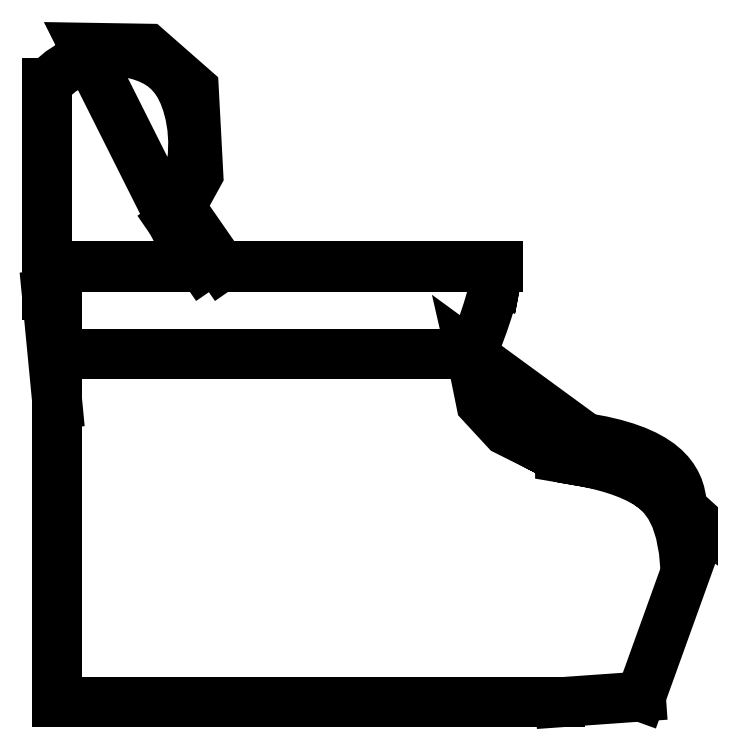
<metadata>
{"format":"dxf","ext":"dxf","renderer":"ezdxf+matplotlib","layout":"modelspace","background":"white","min_lineweight":24,"dpi":150}
</metadata>
<code>
0
SECTION
2
ENTITIES
0
LINE
8
0
10
0.595
20
0.5742
30
0
11
0.595
21
0.5746
31
0
0
LINE
8
0
10
0.595
20
0.5746
30
0
11
0.01378
21
0.5746
31
0
0
LINE
8
0
10
0.01378
20
0.5746
30
0
11
0.01378
21
-0.0002963
31
0
0
LINE
8
0
10
0.01378
20
-0.0002963
30
0
11
0.6766
21
-0.0002963
31
0
0
LINE
8
0
10
0.01378
20
0.5742
30
0
11
0.595
21
0.5742
31
0
0
LINE
8
0
10
0.2298
20
0.5746
30
0
11
0.1758
21
0.6524
31
0
0
LINE
8
0
10
0
20
0.5365
30
0
11
0.01378
21
0.3934
31
0
0
LINE
8
0
10
0.01378
20
0.4583
30
0
11
0.5594
21
0.4583
31
0
0
LINE
8
0
10
0.01378
20
0
30
0
11
0.6766
21
0
31
0
0
LINE
8
0
10
0.6766
20
0
30
0
11
0.6766
21
-0.0002963
31
0
0
LINE
8
0
10
0.6766
20
-0.0002963
30
0
11
0.783
21
0.00726
31
0
0
LINE
8
0
10
0.783
20
0.00726
30
0
11
0.8421
21
0.1714
31
0
0
LINE
8
0
10
0
20
0.5365
30
0
11
0
21
0.816
31
0
0
LINE
8
0
10
0.1651
20
0.6327
30
0
11
0.2051
21
0.5746
31
0
0
POLYLINE
8
0
66
     1
10
0
20
0
30
0
70
     4
75
     6
0
VERTEX
8
0
10
0
20
0.816
30
0
70
    16
0
VERTEX
8
0
10
0
20
0.816
30
0
70
     8
0
VERTEX
8
0
10
0.01828
20
0.8313
30
0
70
     8
0
VERTEX
8
0
10
0.03576
20
0.8427
30
0
70
     8
0
VERTEX
8
0
10
0.05241
20
0.8506
30
0
70
     8
0
VERTEX
8
0
10
0.06821
20
0.8553
30
0
70
     8
0
VERTEX
8
0
10
0.08312
20
0.8575
30
0
70
     8
0
VERTEX
8
0
10
0.09711
20
0.8575
30
0
70
     8
0
VERTEX
8
0
10
0.1102
20
0.8558
30
0
70
     8
0
VERTEX
8
0
10
0.1222
20
0.8528
30
0
70
     8
0
VERTEX
8
0
10
0.1333
20
0.8489
30
0
70
     8
0
VERTEX
8
0
10
0.1435
20
0.8441
30
0
70
     8
0
VERTEX
8
0
10
0.1526
20
0.8383
30
0
70
     8
0
VERTEX
8
0
10
0.1608
20
0.8312
30
0
70
     8
0
VERTEX
8
0
10
0.1682
20
0.8229
30
0
70
     8
0
VERTEX
8
0
10
0.1746
20
0.8131
30
0
70
     8
0
VERTEX
8
0
10
0.1802
20
0.8018
30
0
70
     8
0
VERTEX
8
0
10
0.185
20
0.7888
30
0
70
     8
0
VERTEX
8
0
10
0.1889
20
0.774
30
0
70
     8
0
VERTEX
8
0
10
0.1916
20
0.7576
30
0
70
     8
0
VERTEX
8
0
10
0.1929
20
0.7396
30
0
70
     8
0
VERTEX
8
0
10
0.1923
20
0.7203
30
0
70
     8
0
VERTEX
8
0
10
0.1896
20
0.6999
30
0
70
     8
0
VERTEX
8
0
10
0.1844
20
0.6783
30
0
70
     8
0
VERTEX
8
0
10
0.1764
20
0.6559
30
0
70
     8
0
VERTEX
8
0
10
0.1651
20
0.6327
30
0
70
     8
0
VERTEX
8
0
10
0.04979
20
0.8627
30
0
70
    16
0
VERTEX
8
0
10
0.1329
20
0.8613
30
0
70
    16
0
VERTEX
8
0
10
0.1936
20
0.8081
30
0
70
    16
0
VERTEX
8
0
10
0.1996
20
0.6954
30
0
70
    16
0
VERTEX
8
0
10
0.1651
20
0.6327
30
0
70
    16
0
SEQEND
8
0
0
POLYLINE
8
0
66
     1
10
0
20
0
30
0
70
     4
75
     6
0
VERTEX
8
0
10
0.5594
20
0.4583
30
0
70
    16
0
VERTEX
8
0
10
0.5594
20
0.4583
30
0
70
     8
0
VERTEX
8
0
10
0.5681
20
0.4797
30
0
70
     8
0
VERTEX
8
0
10
0.5753
20
0.4991
30
0
70
     8
0
VERTEX
8
0
10
0.581
20
0.5163
30
0
70
     8
0
VERTEX
8
0
10
0.5856
20
0.5316
30
0
70
     8
0
VERTEX
8
0
10
0.5891
20
0.545
30
0
70
     8
0
VERTEX
8
0
10
0.5917
20
0.5565
30
0
70
     8
0
VERTEX
8
0
10
0.5936
20
0.5662
30
0
70
     8
0
VERTEX
8
0
10
0.595
20
0.5742
30
0
70
     8
0
VERTEX
8
0
10
0.5848
20
0.5183
30
0
70
    16
0
VERTEX
8
0
10
0.5919
20
0.5551
30
0
70
    16
0
VERTEX
8
0
10
0.595
20
0.5742
30
0
70
    16
0
SEQEND
8
0
0
POLYLINE
8
0
66
     1
10
0
20
0
30
0
70
     4
75
     6
0
VERTEX
8
0
10
0.8421
20
0.1714
30
0
70
    16
0
VERTEX
8
0
10
0.8421
20
0.1714
30
0
70
     8
0
VERTEX
8
0
10
0.8396
20
0.1999
30
0
70
     8
0
VERTEX
8
0
10
0.8351
20
0.2235
30
0
70
     8
0
VERTEX
8
0
10
0.8289
20
0.2429
30
0
70
     8
0
VERTEX
8
0
10
0.8211
20
0.2585
30
0
70
     8
0
VERTEX
8
0
10
0.812
20
0.2709
30
0
70
     8
0
VERTEX
8
0
10
0.8018
20
0.2807
30
0
70
     8
0
VERTEX
8
0
10
0.7908
20
0.2885
30
0
70
     8
0
VERTEX
8
0
10
0.7792
20
0.2949
30
0
70
     8
0
VERTEX
8
0
10
0.7673
20
0.3003
30
0
70
     8
0
VERTEX
8
0
10
0.7552
20
0.3048
30
0
70
     8
0
VERTEX
8
0
10
0.7432
20
0.3087
30
0
70
     8
0
VERTEX
8
0
10
0.7316
20
0.3118
30
0
70
     8
0
VERTEX
8
0
10
0.7207
20
0.3144
30
0
70
     8
0
VERTEX
8
0
10
0.7107
20
0.3165
30
0
70
     8
0
VERTEX
8
0
10
0.7018
20
0.3181
30
0
70
     8
0
VERTEX
8
0
10
0.6943
20
0.3194
30
0
70
     8
0
VERTEX
8
0
10
0.6884
20
0.3204
30
0
70
     8
0
VERTEX
8
0
10
0.6839
20
0.3213
30
0
70
     8
0
VERTEX
8
0
10
0.6803
20
0.3221
30
0
70
     8
0
VERTEX
8
0
10
0.6773
20
0.3229
30
0
70
     8
0
VERTEX
8
0
10
0.6746
20
0.3238
30
0
70
     8
0
VERTEX
8
0
10
0.6718
20
0.325
30
0
70
     8
0
VERTEX
8
0
10
0.6686
20
0.3265
30
0
70
     8
0
VERTEX
8
0
10
0.6647
20
0.3285
30
0
70
     8
0
VERTEX
8
0
10
0.6597
20
0.331
30
0
70
     8
0
VERTEX
8
0
10
0.6538
20
0.334
30
0
70
     8
0
VERTEX
8
0
10
0.6472
20
0.3375
30
0
70
     8
0
VERTEX
8
0
10
0.64
20
0.3415
30
0
70
     8
0
VERTEX
8
0
10
0.6324
20
0.3458
30
0
70
     8
0
VERTEX
8
0
10
0.6246
20
0.3506
30
0
70
     8
0
VERTEX
8
0
10
0.6167
20
0.3557
30
0
70
     8
0
VERTEX
8
0
10
0.6091
20
0.3611
30
0
70
     8
0
VERTEX
8
0
10
0.6017
20
0.3669
30
0
70
     8
0
VERTEX
8
0
10
0.5947
20
0.3734
30
0
70
     8
0
VERTEX
8
0
10
0.588
20
0.3813
30
0
70
     8
0
VERTEX
8
0
10
0.5816
20
0.391
30
0
70
     8
0
VERTEX
8
0
10
0.5756
20
0.4031
30
0
70
     8
0
VERTEX
8
0
10
0.5699
20
0.4179
30
0
70
     8
0
VERTEX
8
0
10
0.5645
20
0.4362
30
0
70
     8
0
VERTEX
8
0
10
0.5594
20
0.4583
30
0
70
     8
0
VERTEX
8
0
10
0.8384
20
0.2544
30
0
70
    16
0
VERTEX
8
0
10
0.7832
20
0.3043
30
0
70
    16
0
VERTEX
8
0
10
0.6766
20
0.3224
30
0
70
    16
0
VERTEX
8
0
10
0.6766
20
0.3226
30
0
70
    16
0
VERTEX
8
0
10
0.6054
20
0.3581
30
0
70
    16
0
VERTEX
8
0
10
0.5725
20
0.3937
30
0
70
    16
0
VERTEX
8
0
10
0.5594
20
0.4583
30
0
70
    16
0
SEQEND
8
0
0
POLYLINE
8
0
66
     1
10
0
20
0
30
0
0
VERTEX
8
0
10
0.8384
20
0.2067
30
0
0
VERTEX
8
0
10
0.8383
20
0.2232
30
0
0
VERTEX
8
0
10
0.8382
20
0.2373
30
0
0
VERTEX
8
0
10
0.8379
20
0.2493
30
0
0
VERTEX
8
0
10
0.8372
20
0.2595
30
0
0
VERTEX
8
0
10
0.8361
20
0.2683
30
0
0
VERTEX
8
0
10
0.8345
20
0.2759
30
0
0
VERTEX
8
0
10
0.8322
20
0.2829
30
0
0
VERTEX
8
0
10
0.8292
20
0.2894
30
0
0
VERTEX
8
0
10
0.8253
20
0.2958
30
0
0
VERTEX
8
0
10
0.8204
20
0.3022
30
0
0
VERTEX
8
0
10
0.8144
20
0.3083
30
0
0
VERTEX
8
0
10
0.8072
20
0.3144
30
0
0
VERTEX
8
0
10
0.7986
20
0.3201
30
0
0
VERTEX
8
0
10
0.7885
20
0.3257
30
0
0
VERTEX
8
0
10
0.7768
20
0.3309
30
0
0
VERTEX
8
0
10
0.7634
20
0.3358
30
0
0
VERTEX
8
0
10
0.7482
20
0.3402
30
0
0
VERTEX
8
0
10
0.7315
20
0.3442
30
0
0
VERTEX
8
0
10
0.7139
20
0.3474
30
0
0
VERTEX
8
0
10
0.6958
20
0.3498
30
0
0
VERTEX
8
0
10
0.6775
20
0.3511
30
0
0
VERTEX
8
0
10
0.6595
20
0.3513
30
0
0
VERTEX
8
0
10
0.6423
20
0.3502
30
0
0
VERTEX
8
0
10
0.6288
20
0.348
30
0
0
SEQEND
8
0
0
POLYLINE
8
_KTI_CONTROL
10
0
20
0
30
0
66
     1
70
     8
0
VERTEX
8
_KTI_CONTROL
10
0
20
0
30
0
70
    32
0
VERTEX
8
_KTI_CONTROL
10
0
20
0
30
0
70
    32
0
SEQEND
8
_KTI_CONTROL
0
POLYLINE
8
_KTI_CONTROL
10
0
20
0
30
0
66
     1
70
     8
0
VERTEX
8
_KTI_CONTROL
10
0
20
0
30
0
70
    32
0
VERTEX
8
_KTI_CONTROL
10
0
20
0
30
0
70
    32
0
SEQEND
8
_KTI_CONTROL
0
ENDSEC
0
EOF

</code>
